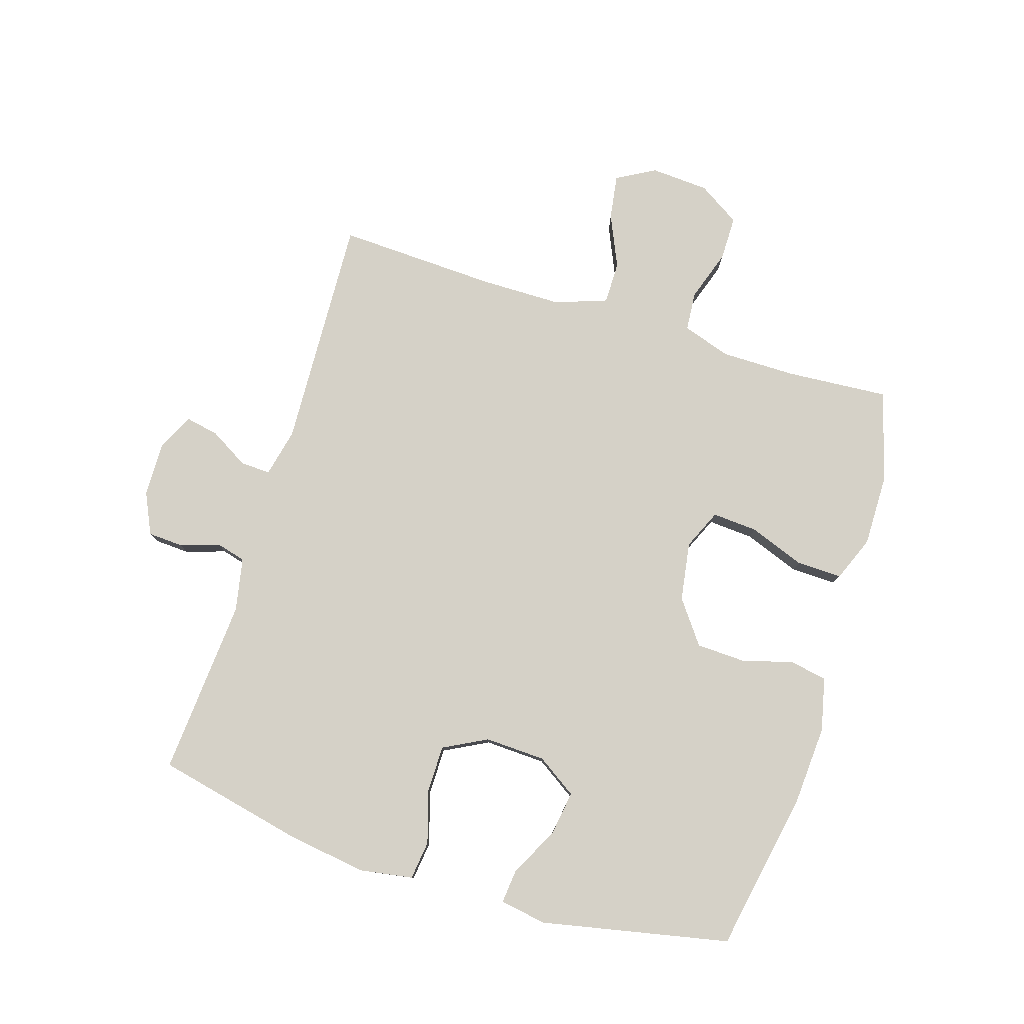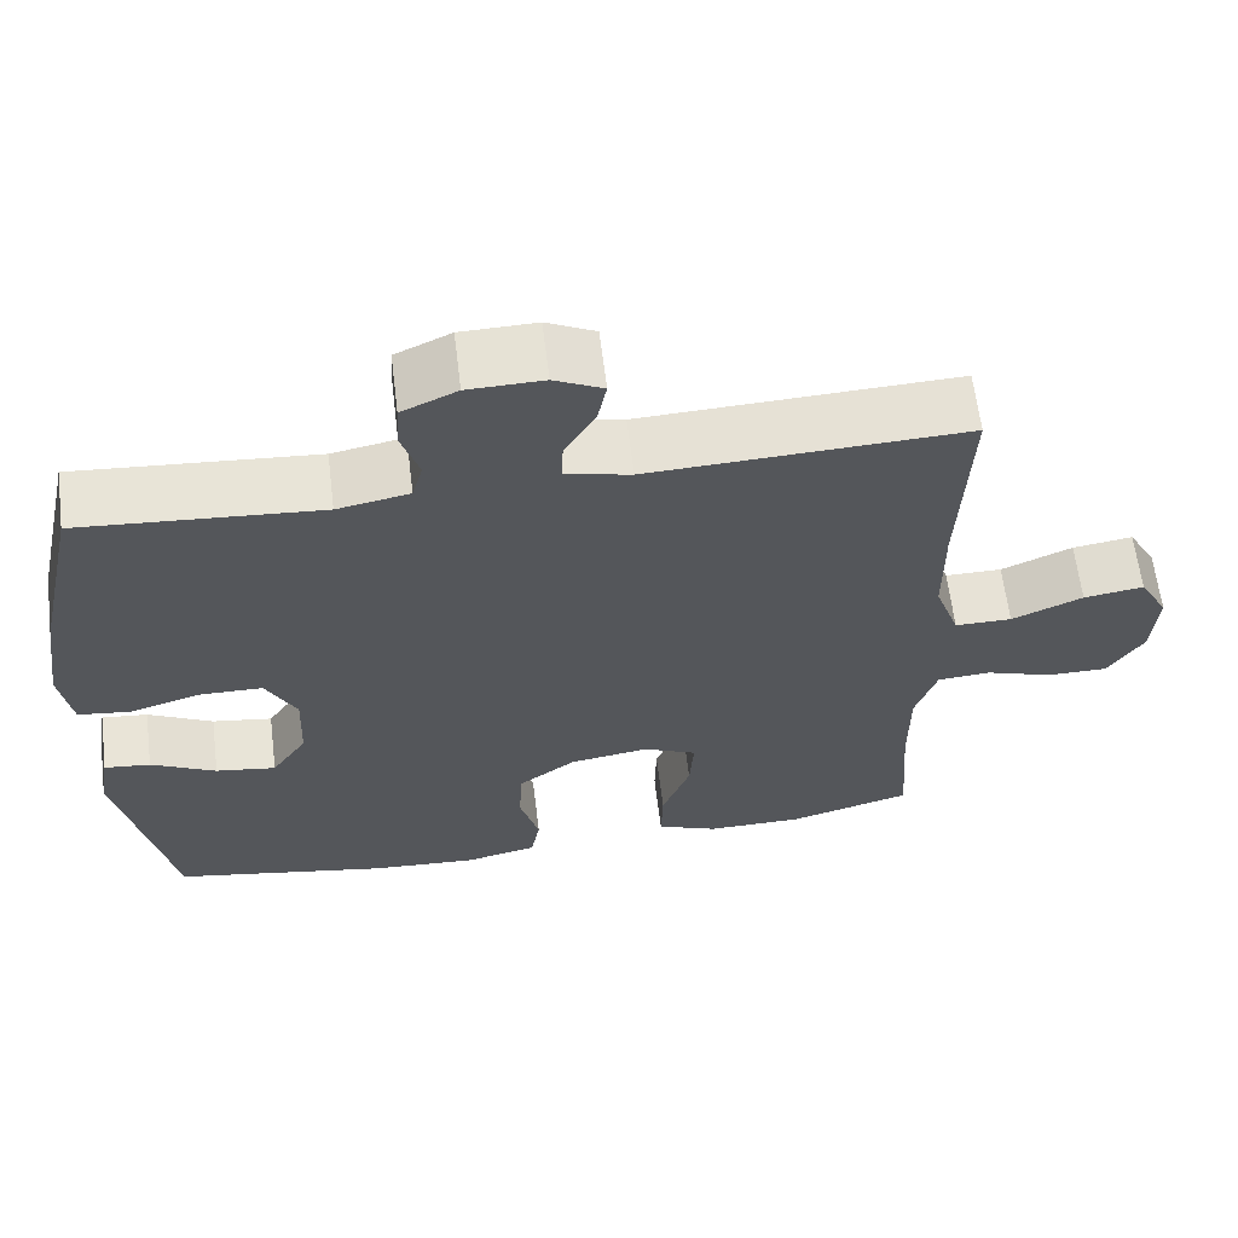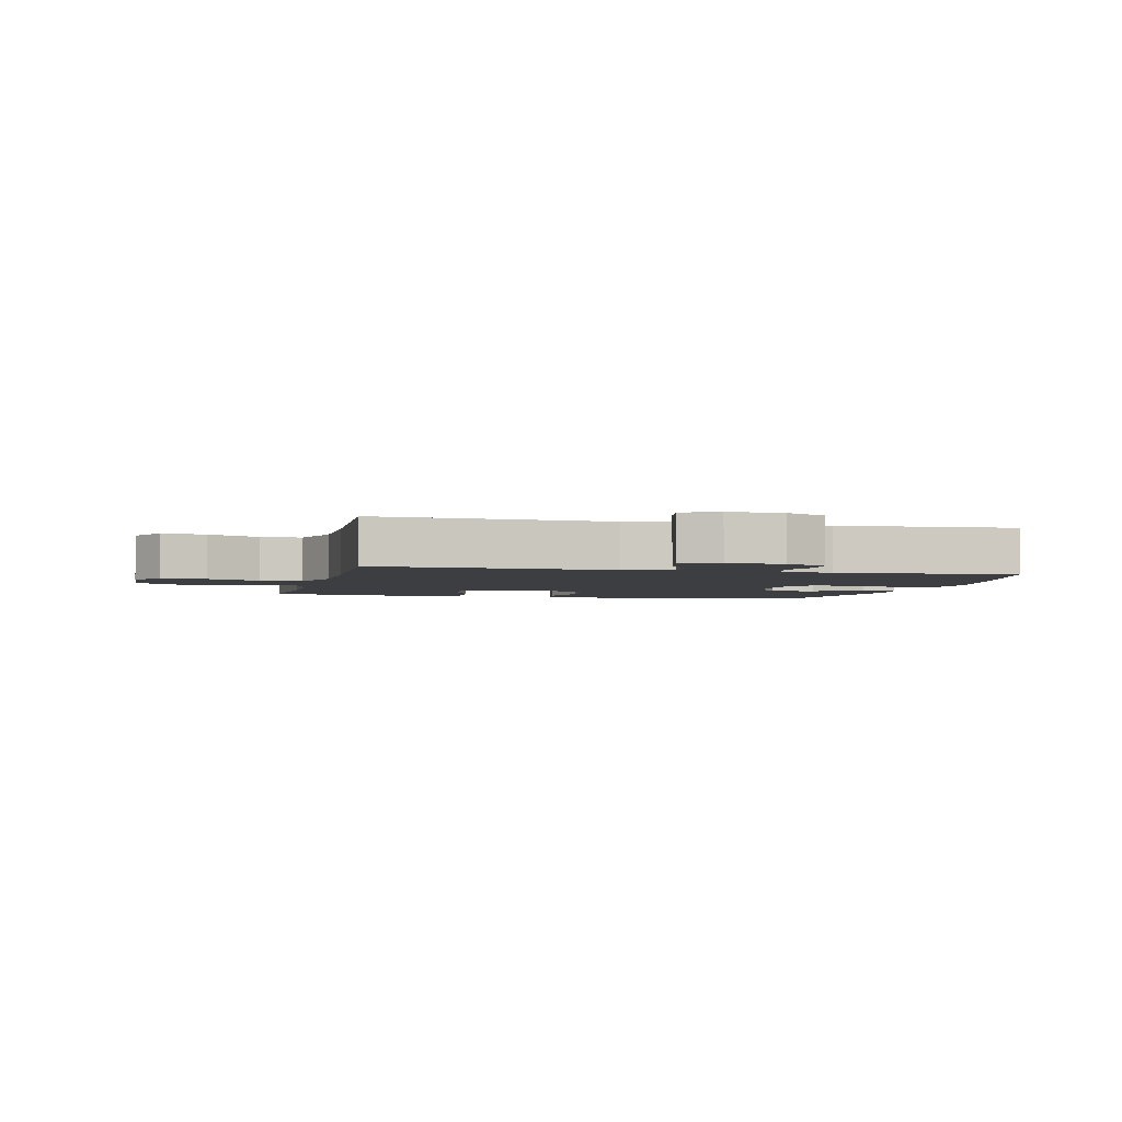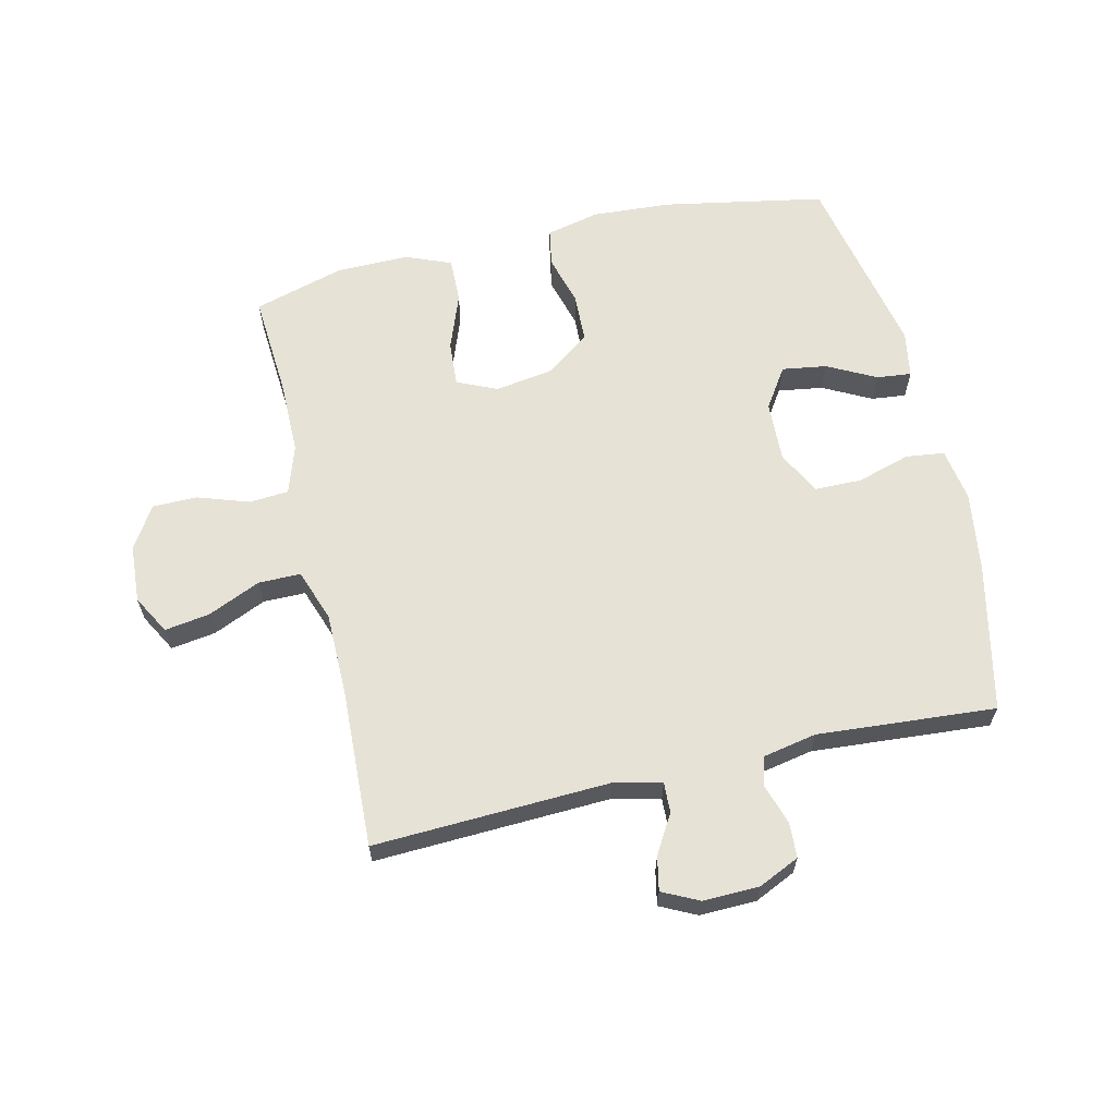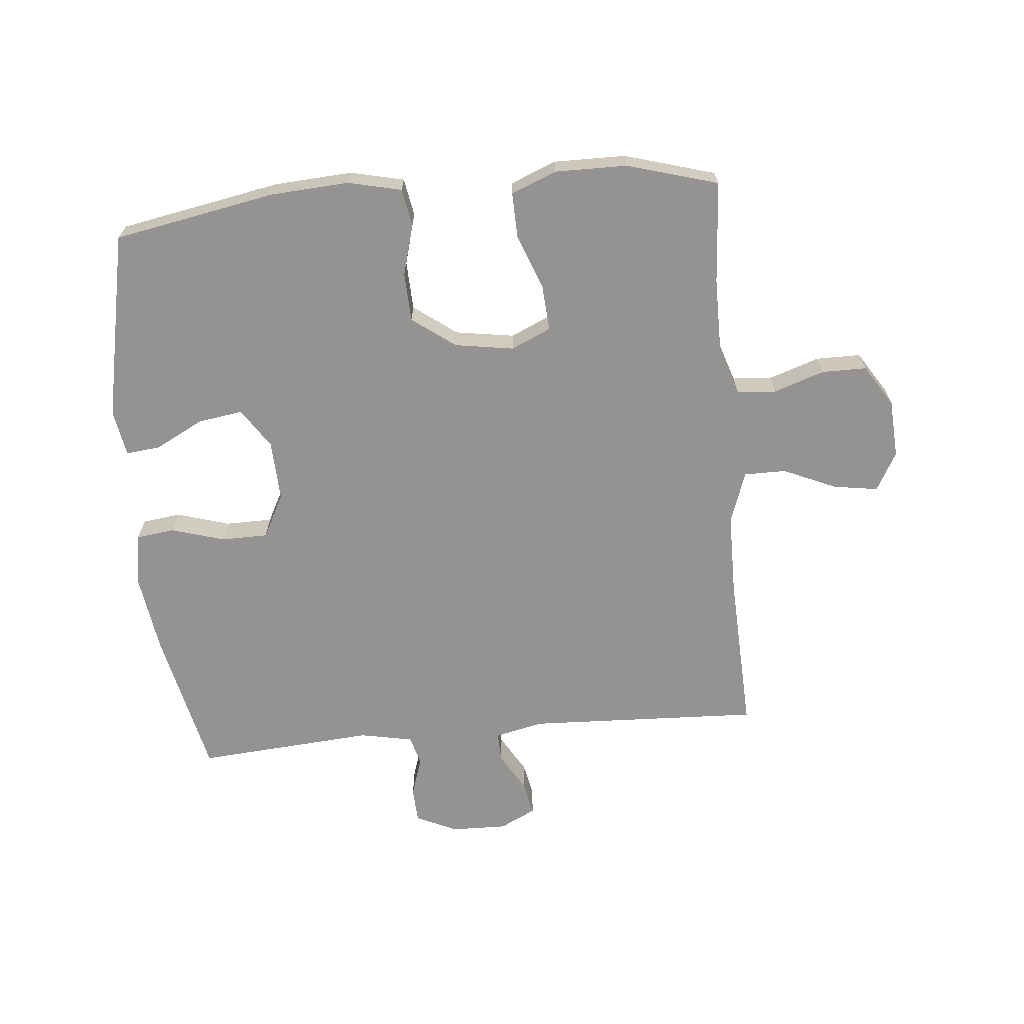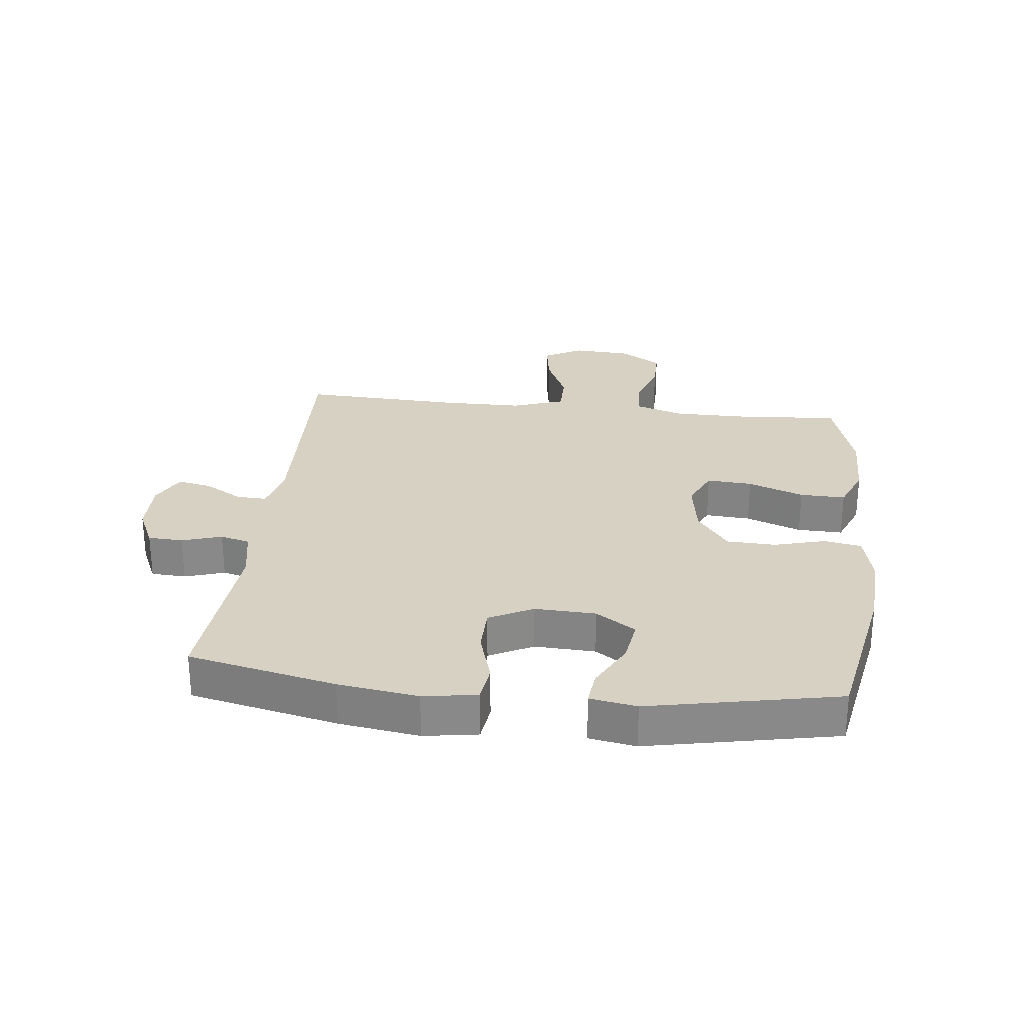
<metadata>
{"format":"obj","ext":"obj","renderer":"f3d","projection":"perspective","resolution":1024,"background":"white","views":[{"elev":79.1,"azim":107.3,"up":"+Y"},{"elev":63.2,"azim":173.0,"up":"+Z"},{"elev":-3.1,"azim":-13.6,"up":"+Y"},{"elev":63.1,"azim":-13.1,"up":"+Y"},{"elev":-66.8,"azim":-174.7,"up":"+Y"},{"elev":27.1,"azim":96.5,"up":"+Y"}]}
</metadata>
<code>
v 0.5 0.07 -0.5
v 0.236 0.07 -0.549
v 0.108 0.07 -0.557
v 0.021 0.07 -0.537
v 0.01 0.07 -0.476
v 0.033 0.07 -0.393
v 0.03 0.07 -0.313
v -0.04 0.07 -0.261
v -0.136 0.07 -0.246
v -0.201 0.07 -0.275
v -0.196 0.07 -0.349
v -0.162 0.07 -0.44
v -0.16 0.07 -0.514
v -0.234 0.07 -0.544
v -0.352 0.07 -0.543
v -0.5 0.07 -0.5
v -0.488 0.07 -0.333
v -0.488 0.07 -0.211
v -0.514 0.07 -0.132
v -0.578 0.07 -0.127
v -0.661 0.07 -0.155
v -0.734 0.07 -0.155
v -0.777 0.07 -0.087
v -0.783 0.07 0.008
v -0.748 0.07 0.071
v -0.675 0.07 0.06
v -0.589 0.07 0.022
v -0.52 0.07 0.022
v -0.49 0.07 0.107
v -0.489 0.07 0.24
v -0.5 0.07 0.5
v -0.118 0.07 0.484
v -0.039 0.07 0.502
v -0.041 0.07 0.551
v -0.078 0.07 0.614
v -0.089 0.07 0.669
v -0.03 0.07 0.698
v 0.061 0.07 0.696
v 0.128 0.07 0.665
v 0.131 0.07 0.608
v 0.11 0.07 0.543
v 0.123 0.07 0.495
v 0.21 0.07 0.478
v 0.5 0.07 0.5
v 0.553 0.07 0.26
v 0.572 0.07 0.13
v 0.558 0.07 0.043
v 0.495 0.07 0.035
v 0.408 0.07 0.061
v 0.332 0.07 0.06
v 0.295 0.07 -0.011
v 0.299 0.07 -0.11
v 0.342 0.07 -0.175
v 0.415 0.07 -0.164
v 0.494 0.07 -0.123
v 0.55 0.07 -0.117
v 0.563 0.07 -0.193
v 0.5 0 -0.5
v 0.236 0 -0.549
v 0.108 0 -0.557
v 0.021 0 -0.537
v 0.01 0 -0.476
v 0.033 0 -0.393
v 0.03 0 -0.313
v -0.04 0 -0.261
v -0.136 0 -0.246
v -0.201 0 -0.275
v -0.196 0 -0.349
v -0.162 0 -0.44
v -0.16 0 -0.514
v -0.234 0 -0.544
v -0.352 0 -0.543
v -0.5 0 -0.5
v -0.488 0 -0.333
v -0.488 0 -0.211
v -0.514 0 -0.132
v -0.578 0 -0.127
v -0.661 0 -0.155
v -0.734 0 -0.155
v -0.777 0 -0.087
v -0.783 0 0.008
v -0.748 0 0.071
v -0.675 0 0.06
v -0.589 0 0.022
v -0.52 0 0.022
v -0.49 0 0.107
v -0.489 0 0.24
v -0.5 0 0.5
v -0.118 0 0.484
v -0.039 0 0.502
v -0.041 0 0.551
v -0.078 0 0.614
v -0.089 0 0.669
v -0.03 0 0.698
v 0.061 0 0.696
v 0.128 0 0.665
v 0.131 0 0.608
v 0.11 0 0.543
v 0.123 0 0.495
v 0.21 0 0.478
v 0.5 0 0.5
v 0.553 0 0.26
v 0.572 0 0.13
v 0.558 0 0.043
v 0.495 0 0.035
v 0.408 0 0.061
v 0.332 0 0.06
v 0.295 0 -0.011
v 0.299 0 -0.11
v 0.342 0 -0.175
v 0.415 0 -0.164
v 0.494 0 -0.123
v 0.55 0 -0.117
v 0.563 0 -0.193
f 4 5 6
f 3 4 6
f 2 3 6
f 1 2 6
f 57 1 6
f 56 57 6
f 55 56 6
f 54 55 6
f 53 54 6 7
f 52 53 7 8
f 51 52 8 9
f 50 51 9 10
f 47 48 49
f 46 47 49
f 45 46 49
f 44 45 49
f 43 44 49
f 42 43 49 50
f 39 40 41
f 38 39 41
f 37 38 41
f 36 37 41
f 35 36 41
f 34 35 41
f 33 34 41 42
f 42 50 10
f 33 42 10
f 32 33 10
f 25 26 27
f 24 25 27
f 23 24 27
f 22 23 27
f 21 22 27
f 20 21 27
f 19 20 27 28
f 18 19 28 29
f 15 16 17
f 14 15 17
f 13 14 17
f 12 13 17
f 11 12 17
f 10 11 17 18
f 30 31 32 10
f 10 18 29 30
f 63 62 61
f 63 61 60
f 63 60 59
f 63 59 58
f 63 58 114
f 63 114 113
f 63 113 112
f 63 112 111
f 64 63 111 110
f 65 64 110 109
f 66 65 109 108
f 67 66 108 107
f 106 105 104
f 106 104 103
f 106 103 102
f 106 102 101
f 106 101 100
f 107 106 100 99
f 98 97 96
f 98 96 95
f 98 95 94
f 98 94 93
f 98 93 92
f 98 92 91
f 99 98 91 90
f 67 107 99
f 67 99 90
f 67 90 89
f 84 83 82
f 84 82 81
f 84 81 80
f 84 80 79
f 84 79 78
f 84 78 77
f 85 84 77 76
f 86 85 76 75
f 74 73 72
f 74 72 71
f 74 71 70
f 74 70 69
f 74 69 68
f 75 74 68 67
f 67 89 88 87
f 87 86 75 67
f 1 58 59 2
f 2 59 60 3
f 3 60 61 4
f 4 61 62 5
f 5 62 63 6
f 6 63 64 7
f 7 64 65 8
f 8 65 66 9
f 9 66 67 10
f 10 67 68 11
f 11 68 69 12
f 12 69 70 13
f 13 70 71 14
f 14 71 72 15
f 15 72 73 16
f 16 73 74 17
f 17 74 75 18
f 18 75 76 19
f 19 76 77 20
f 20 77 78 21
f 21 78 79 22
f 22 79 80 23
f 23 80 81 24
f 24 81 82 25
f 25 82 83 26
f 26 83 84 27
f 27 84 85 28
f 28 85 86 29
f 29 86 87 30
f 30 87 88 31
f 31 88 89 32
f 32 89 90 33
f 33 90 91 34
f 34 91 92 35
f 35 92 93 36
f 36 93 94 37
f 37 94 95 38
f 38 95 96 39
f 39 96 97 40
f 40 97 98 41
f 41 98 99 42
f 42 99 100 43
f 43 100 101 44
f 44 101 102 45
f 45 102 103 46
f 46 103 104 47
f 47 104 105 48
f 48 105 106 49
f 49 106 107 50
f 50 107 108 51
f 51 108 109 52
f 52 109 110 53
f 53 110 111 54
f 54 111 112 55
f 55 112 113 56
f 56 113 114 57
f 57 114 58 1

</code>
